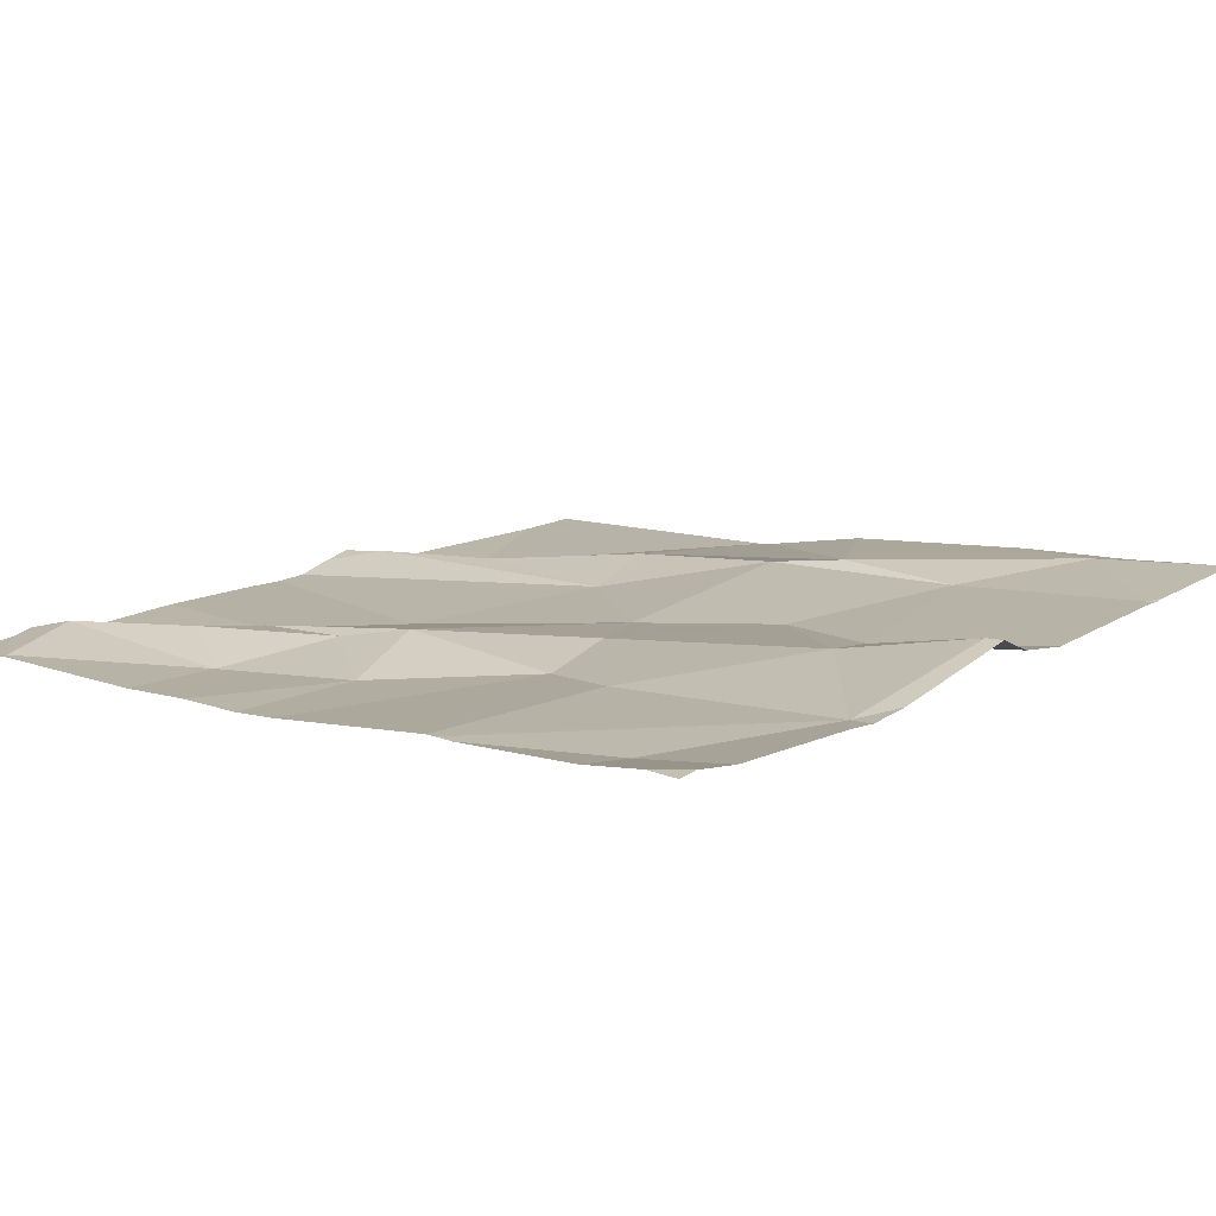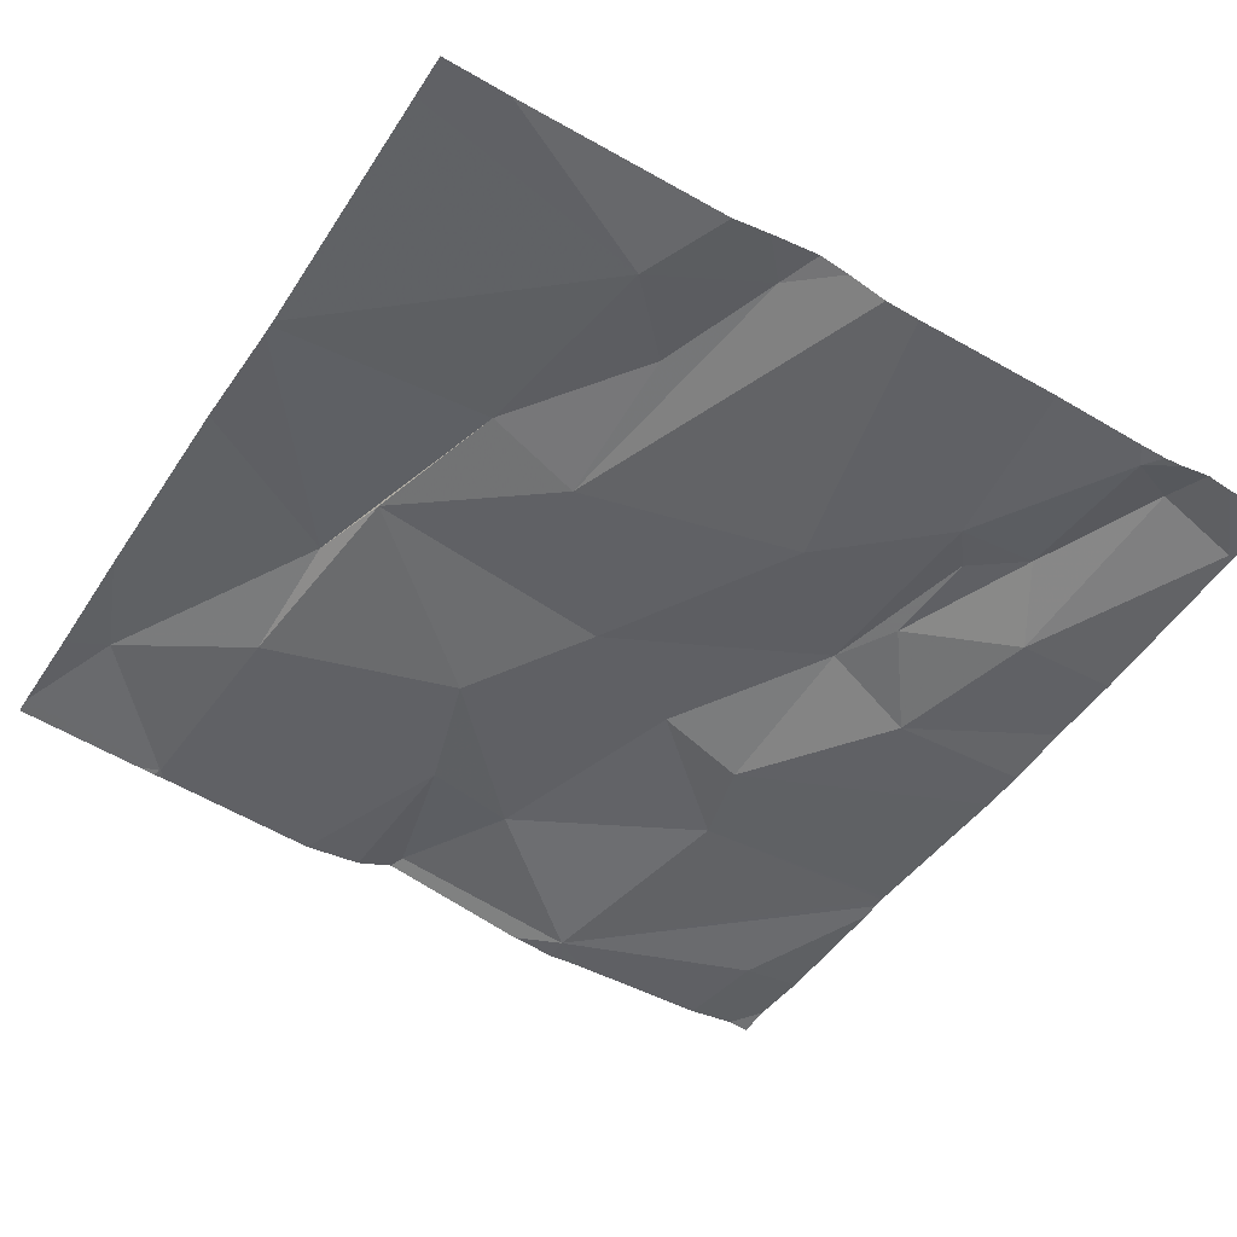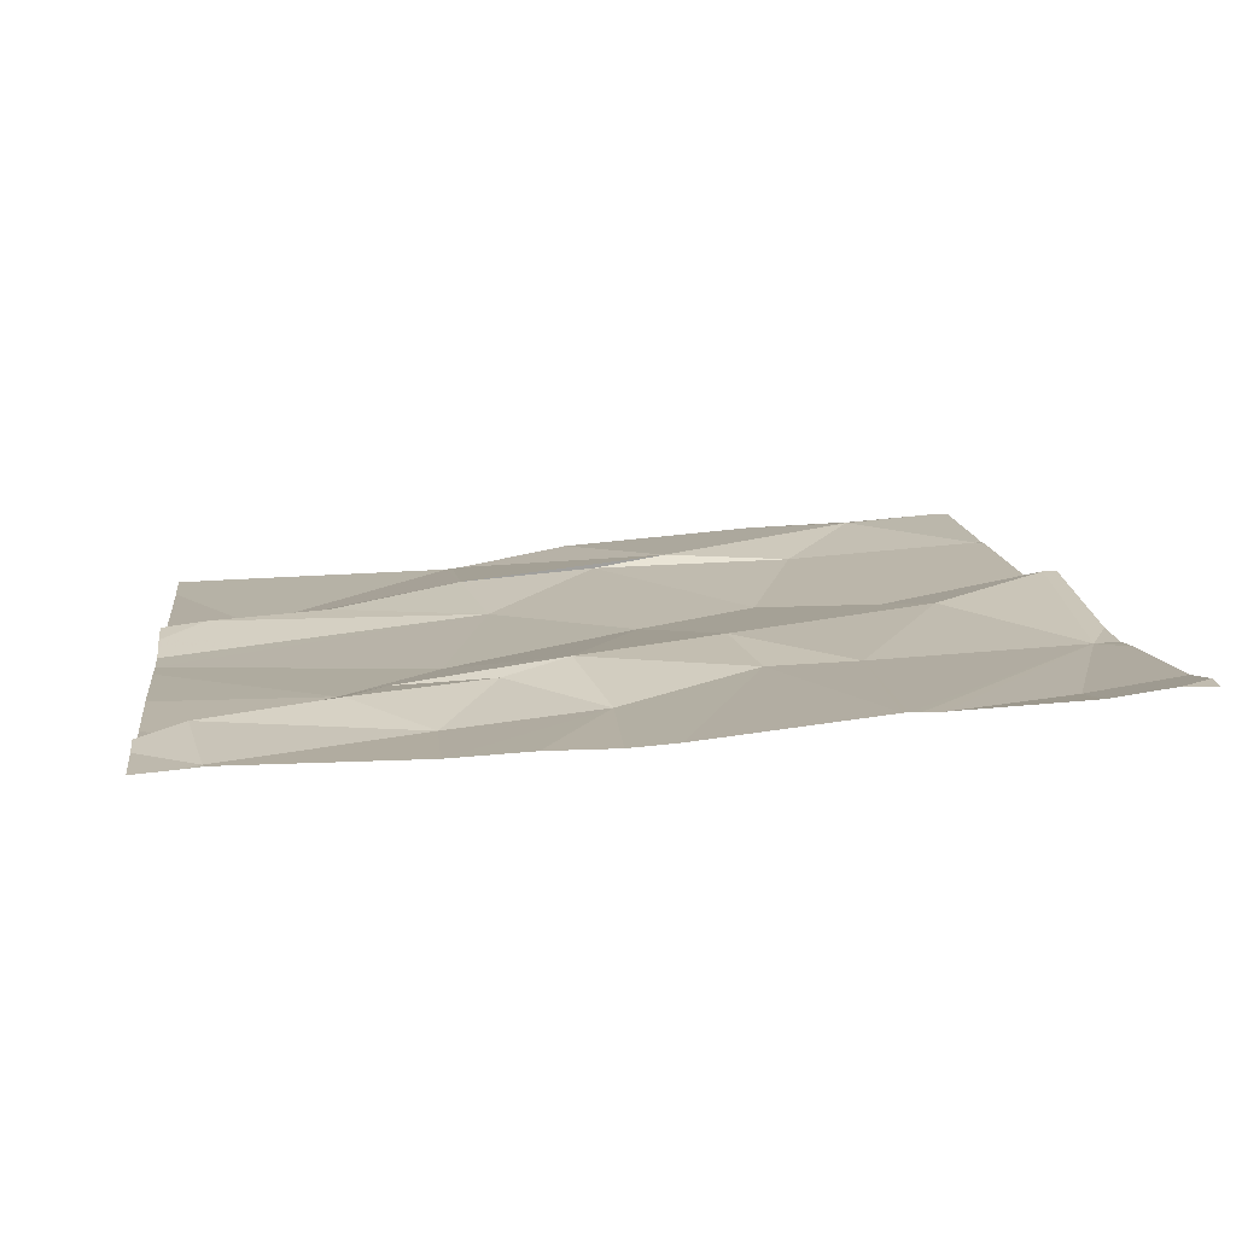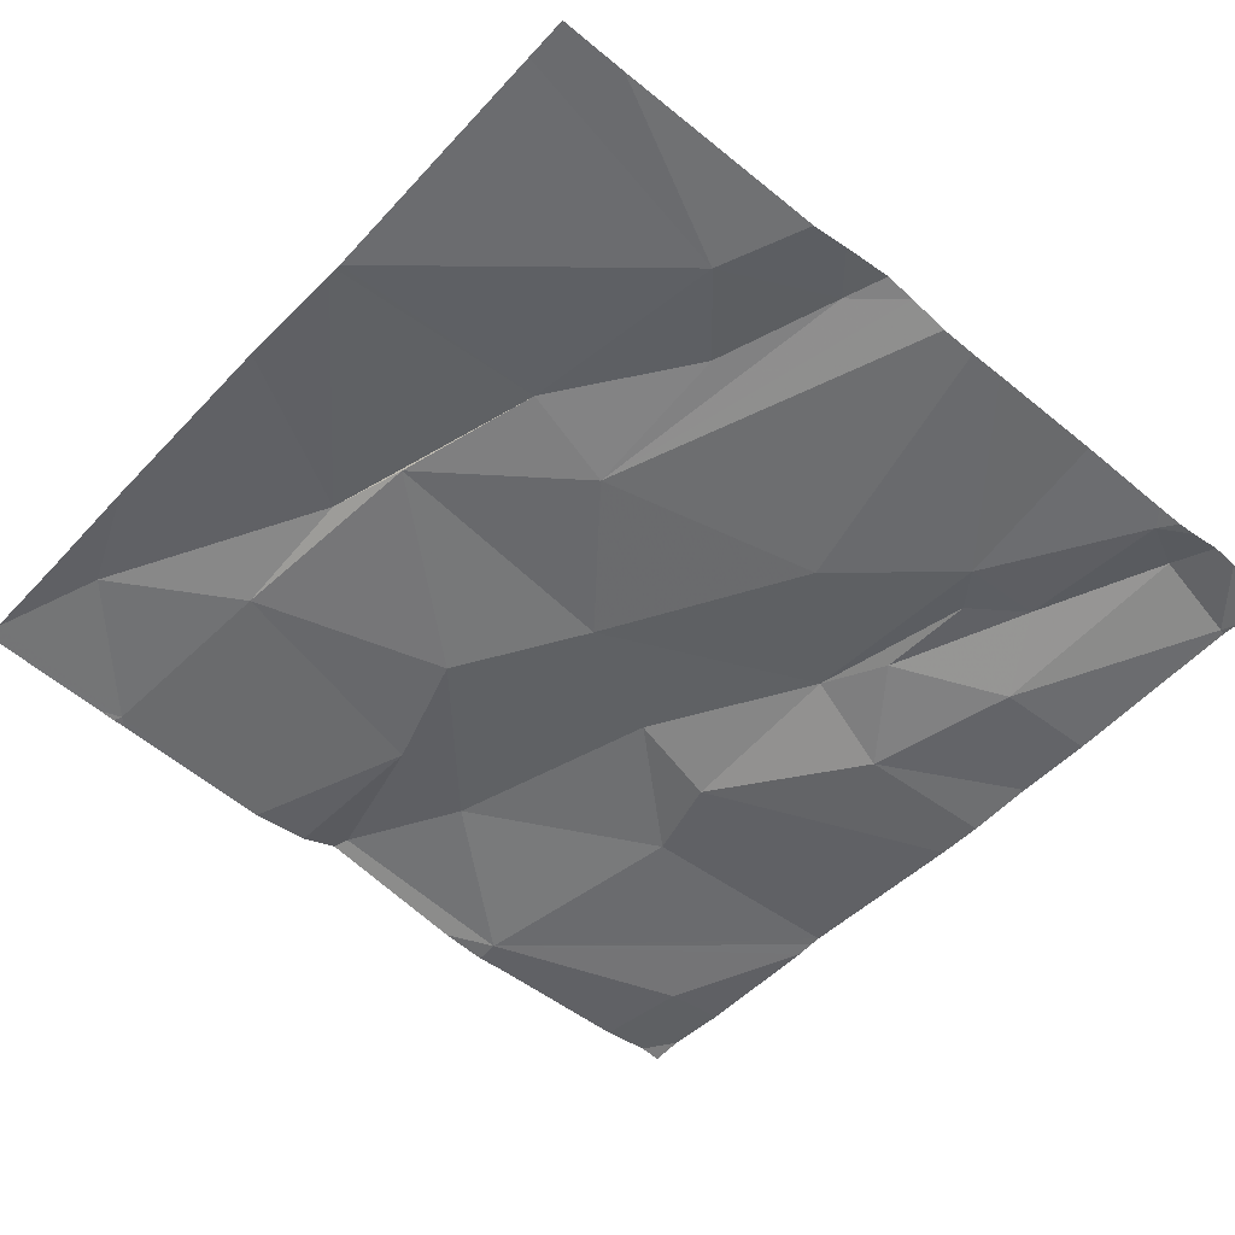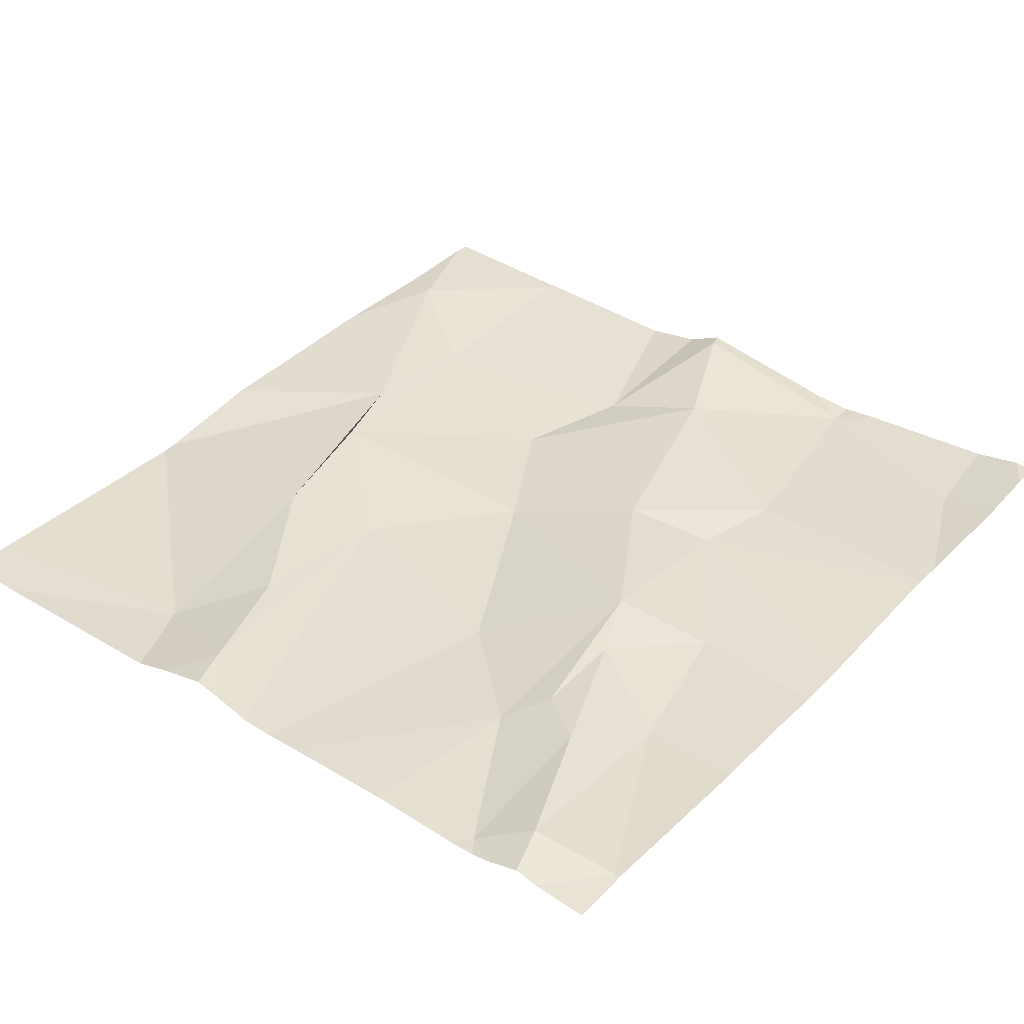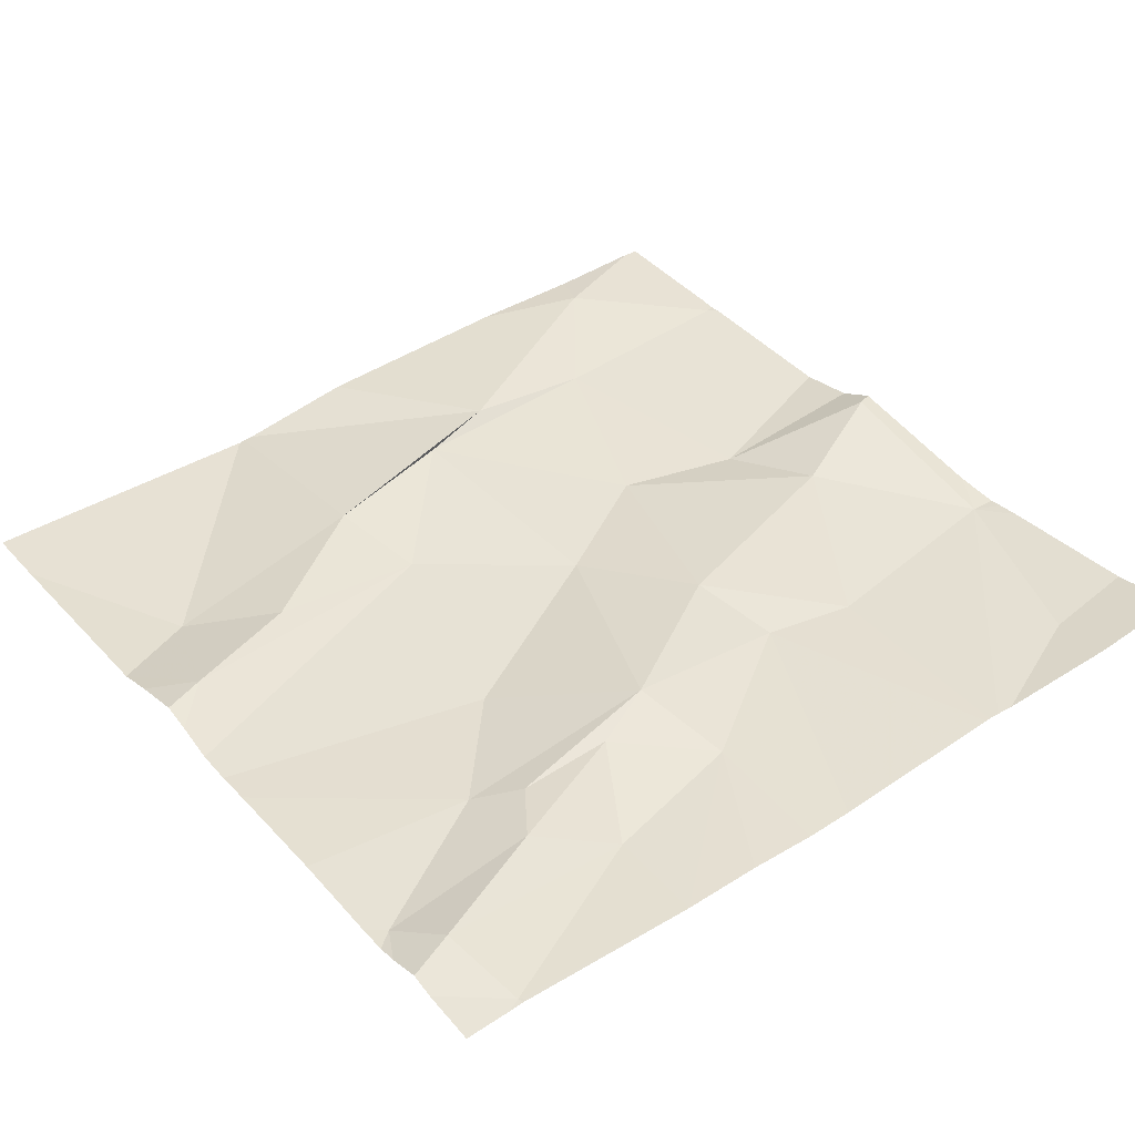
<metadata>
{"format":"obj","ext":"obj","renderer":"f3d","projection":"perspective","resolution":1024,"background":"white","views":[{"elev":13.1,"azim":-49.8,"up":"+Z"},{"elev":-51.2,"azim":148.3,"up":"+Z"},{"elev":10.7,"azim":-97.2,"up":"+Z"},{"elev":-54.1,"azim":139.1,"up":"+Z"},{"elev":34.3,"azim":-141.0,"up":"+Z"},{"elev":37.4,"azim":-127.1,"up":"+Z"}]}
</metadata>
<code>
v -75.02 298.1 501.1
v -75.86 298.8 501.1
v -75.82 298.6 501.1
v -75.72 298.9 501.1
v -75.81 298.9 501.1
v -75.81 299 501
v -75.02 298.3 501.1
v -75.83 299 501
v -75.96 299 501.1
v -75.28 299 501
v -75.4 299 501.1
v -75.7 298.1 501.1
v -75.65 298.1 501.1
v -75.02 298.2 501.1
v -75.6 298.8 501.1
v -75.02 298.7 501.1
v -75.36 299 501.1
v -75.91 299 501.1
v -75.69 299 501
v -75.02 299 501
v -75.85 299 501
v -75.74 298.1 501.1
v -75.44 298.1 501.1
v -75.19 298.1 501.1
v -75.8 299 501
v -75.69 298.1 501.1
v -75.61 298.5 501.1
v -75.55 298.2 501.1
v -75.74 298.4 501.1
v -75.44 298.3 501.1
v -75.18 298.1 501.1
v -75.06 298.2 501.1
v -75.71 298.5 501.1
v -75.72 298.6 501.1
v -75.02 299 501
v -75.19 298.5 501.1
v -75.26 298.7 501.1
v -75.4 298.4 501.1
v -75.21 298.6 501.1
v -75.19 298.3 501.1
v -75.36 298.9 501.1
v -75.36 298.7 501.1
v -75.48 298.5 501.1
v -75.75 298.8 501.1
v -75.9 298.2 501.1
v -75.75 298.7 501.1
v -75.37 298.1 501.1
v -75.48 298.1 501.1
v -75.02 298.7 501.1
v -75.02 299 501
v -75.87 299 501.1
v -75.97 298.8 501.1
v -75.97 298.7 501.1
v -75.97 299 501.1
v -75.97 299 501.1
v -75.97 299 501.1
v -75.97 299 501.1
v -75.97 298.4 501.1
v -75.97 298.4 501.1
v -75.32 299 501
v -75.97 298.1 501.1
v -75.97 298.6 501.1
v -75.97 298.6 501.1
v -75.97 298.2 501.1
v -75.97 298.3 501.1
v -75.97 298.4 501.1
v -75.02 298.7 501.1
v -75.02 298.6 501.1
v -75.09 299 501
v -75.89 298.1 501.1
v -75.71 298.1 501.1
v -75.18 298.1 501.1
v -75.48 298.1 501.1
v -75.02 298.1 501.1
v -75.16 298.1 501.1
v -75.95 298.1 501.1
v -75.97 298.1 501.1
v -75.57 299 501
v -75.53 299 501
v -75.45 299 501.1
v -75.49 299 501.1
v -75.89 299 501.1
v -75.42 299 501.1
v -75.92 299 501.1
v -75.97 299 501
v -75.03 299 501
v -75.02 299 501
f 3 2 52
f 5 4 6
f 71 26 22
f 11 10 60
f 25 4 19
f 68 36 7
f 69 35 86
f 78 15 79
f 78 4 15
f 28 27 29
f 31 30 47
f 70 45 61
f 52 9 57
f 74 31 75
f 3 33 34
f 29 33 58
f 16 36 67
f 27 28 38
f 40 39 38
f 10 41 37
f 39 42 43
f 27 38 43
f 69 10 35
f 15 4 34
f 36 40 32
f 33 29 27
f 4 44 34
f 22 45 70
f 46 34 44
f 42 39 37
f 22 26 45
f 30 28 48
f 20 50 87
f 49 37 16
f 32 40 31
f 23 48 73
f 23 30 48
f 48 28 26
f 30 40 38
f 48 26 13
f 33 3 62
f 3 34 46
f 37 39 36
f 42 11 80
f 11 42 41
f 44 5 46
f 5 2 46
f 67 36 68
f 61 45 64
f 33 27 34
f 18 9 51
f 51 9 2
f 18 51 82
f 65 26 66
f 3 46 2
f 51 6 21
f 2 5 51
f 26 29 59
f 30 31 40
f 5 44 4
f 42 37 41
f 43 34 27
f 28 29 26
f 15 34 43
f 15 43 42
f 36 32 7
f 51 5 6
f 43 38 39
f 30 38 28
f 36 39 40
f 21 6 8
f 11 41 10
f 79 42 81
f 16 37 36
f 52 2 9
f 53 3 52
f 19 4 78
f 24 31 47
f 54 9 56
f 55 9 54
f 47 30 23
f 7 32 14
f 56 9 18
f 57 9 55
f 1 32 31
f 25 6 4
f 58 33 63
f 59 29 58
f 14 32 1
f 13 26 12
f 70 61 76
f 35 50 20
f 62 3 53
f 63 33 62
f 49 10 37
f 64 45 65
f 12 26 71
f 65 45 26
f 35 10 49
f 66 26 59
f 8 6 25
f 72 31 24
f 73 48 13
f 74 1 31
f 75 31 72
f 17 11 60
f 60 10 69
f 76 61 77
f 79 15 42
f 80 11 83
f 81 42 80
f 82 51 21
f 83 11 17
f 84 56 18
f 85 56 84
f 86 35 20

</code>
